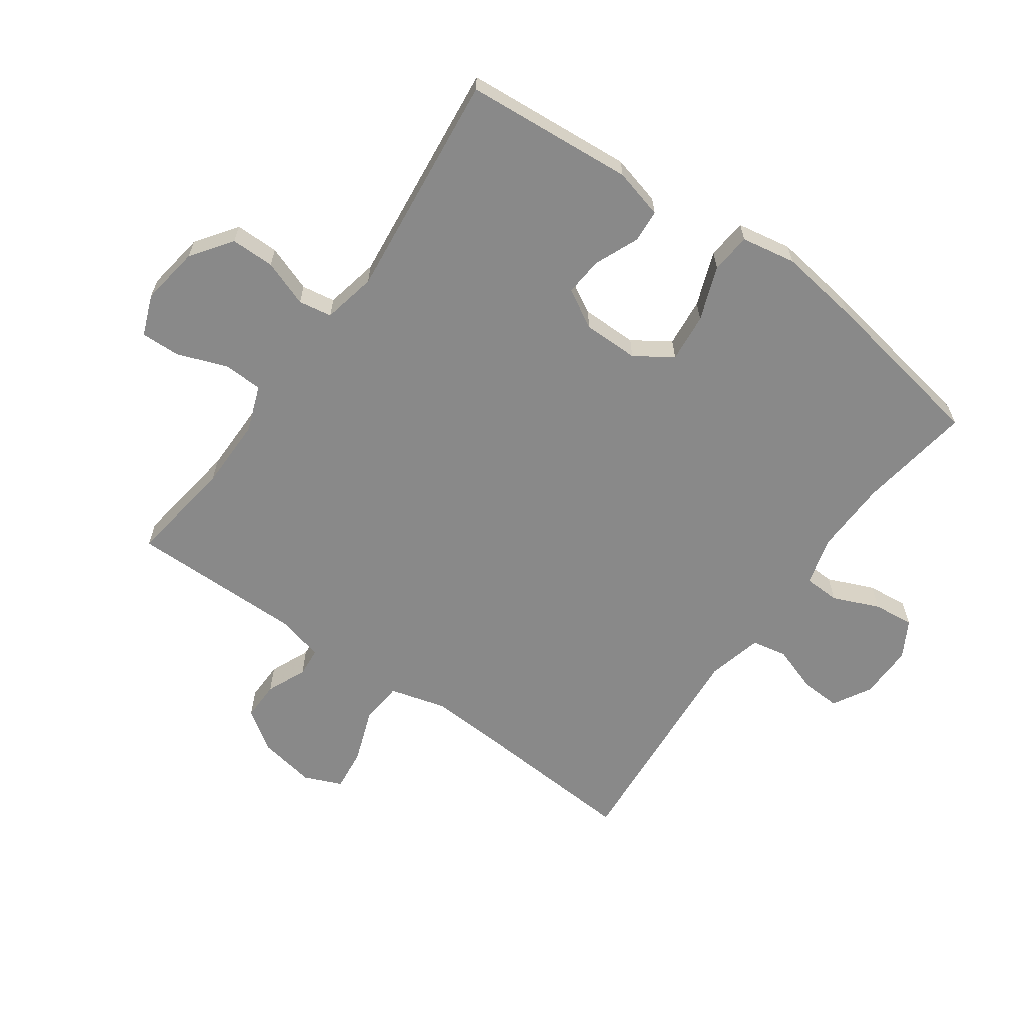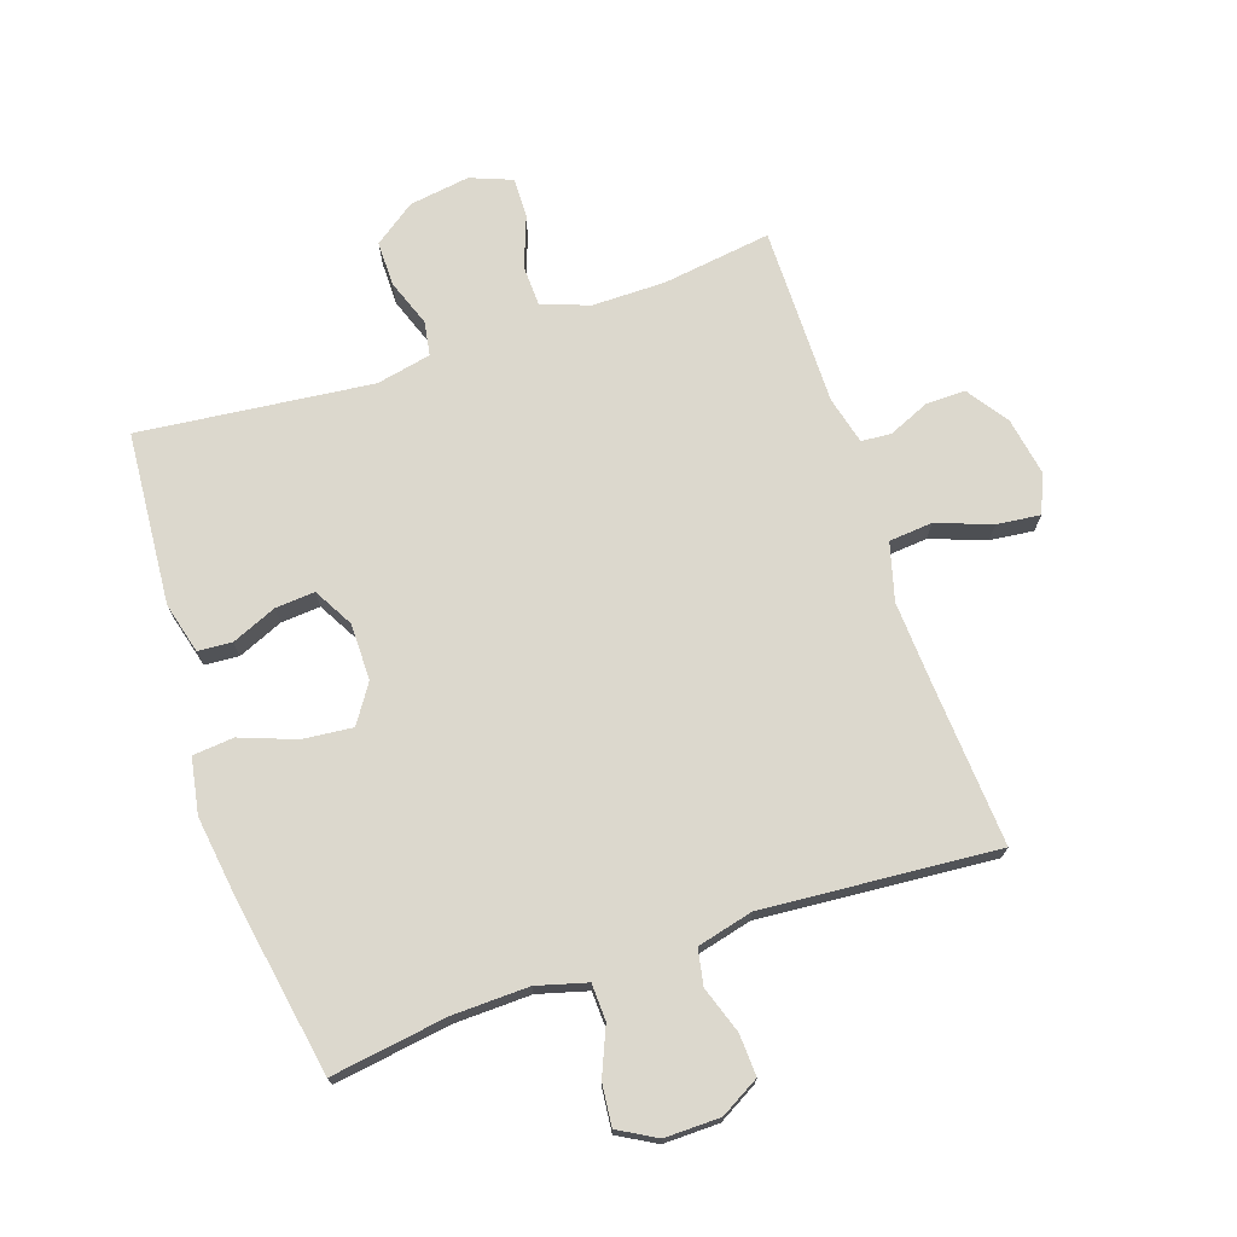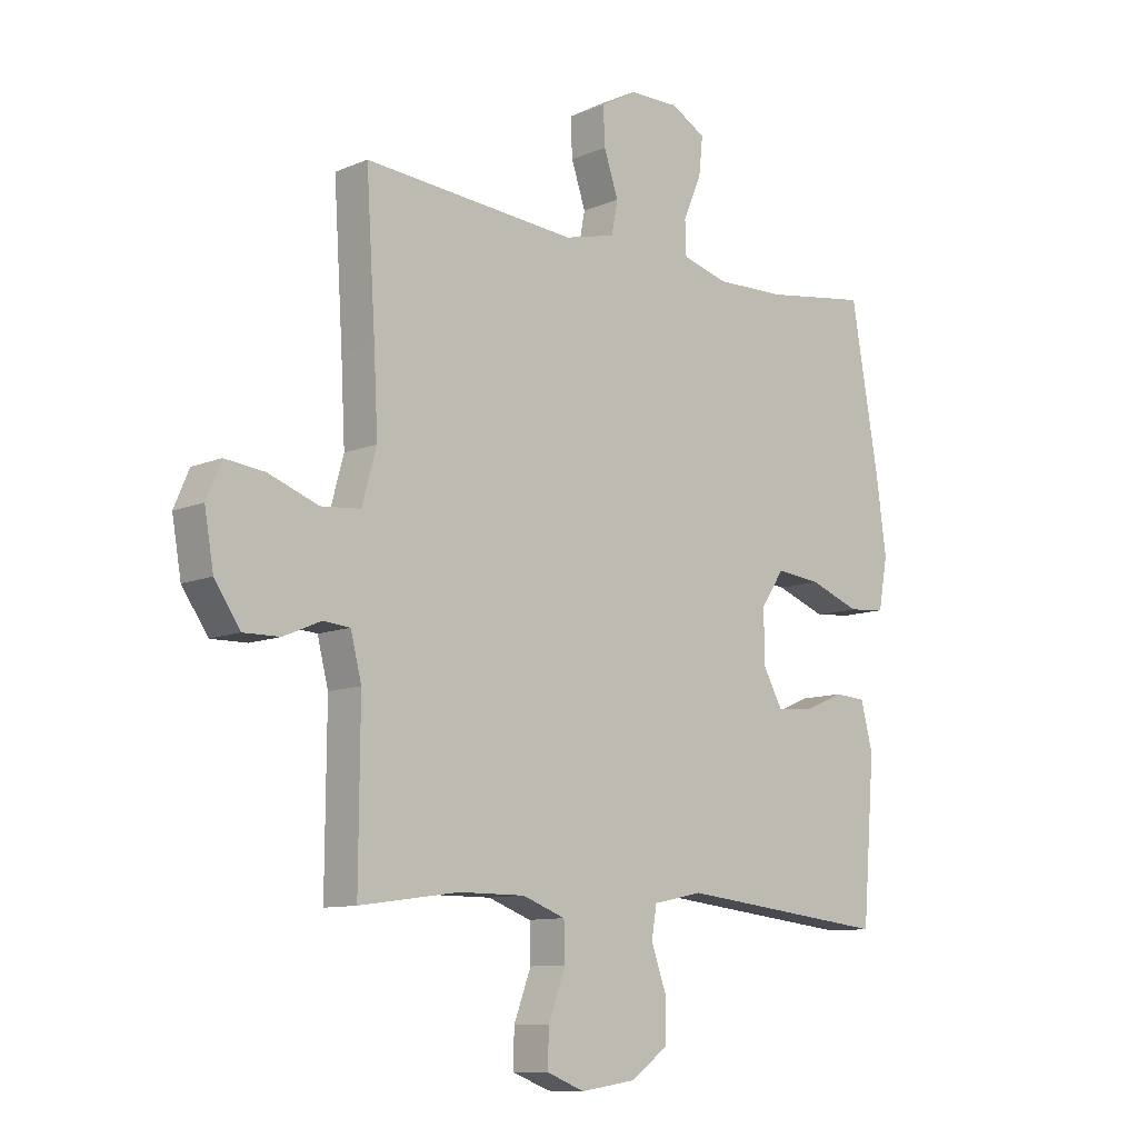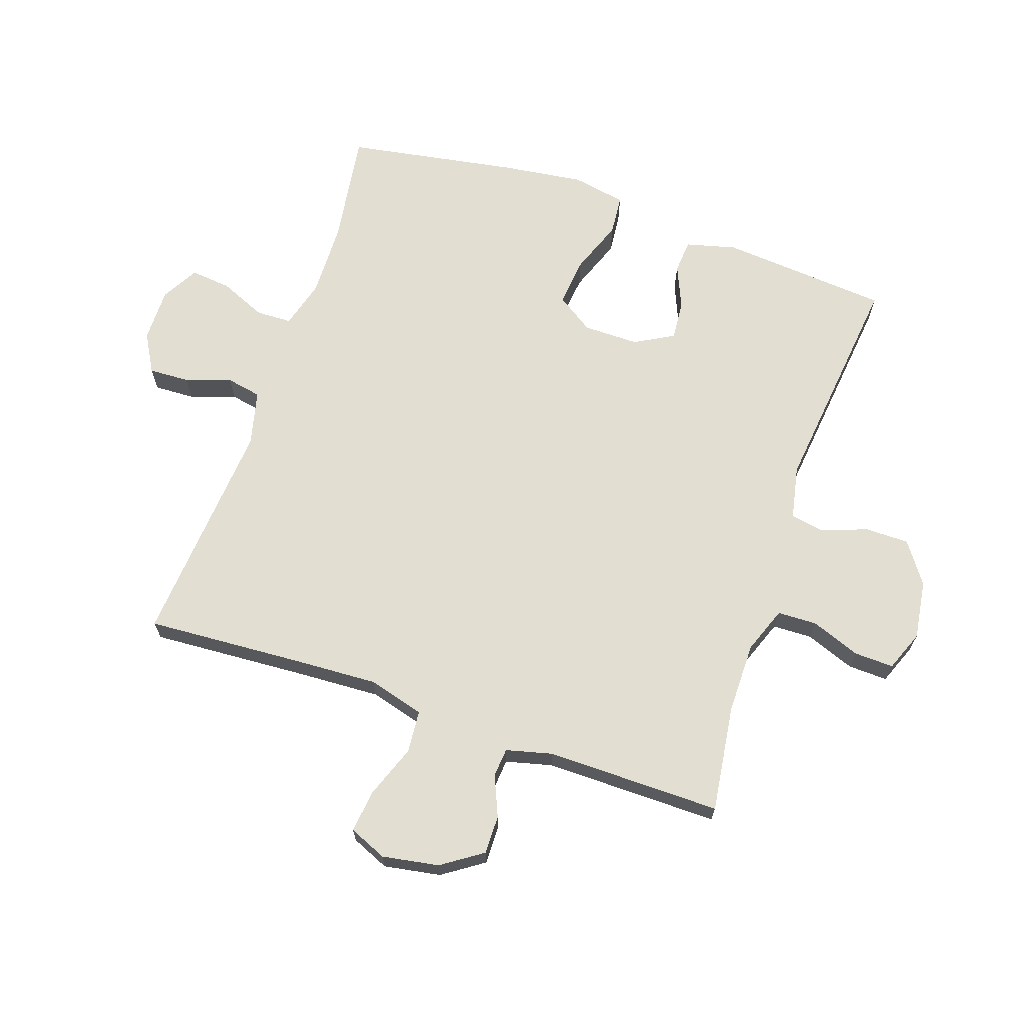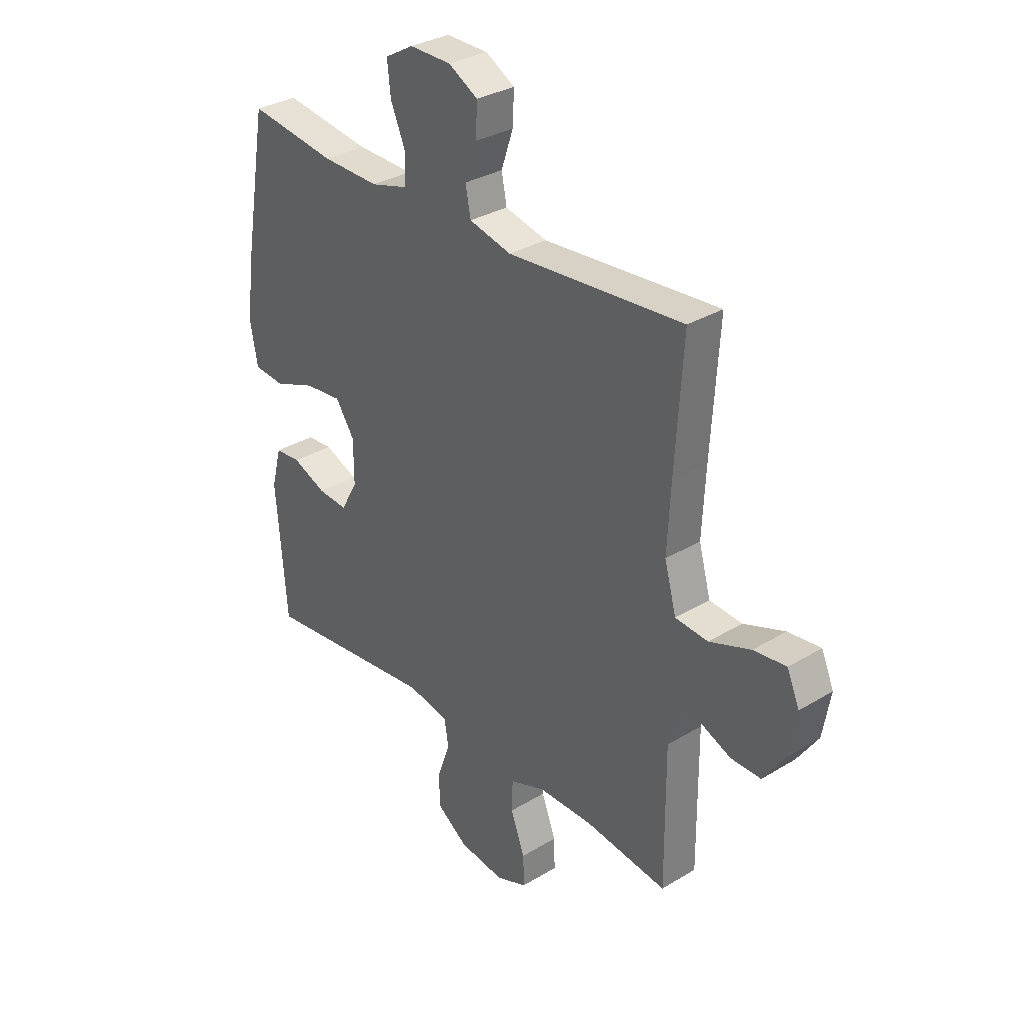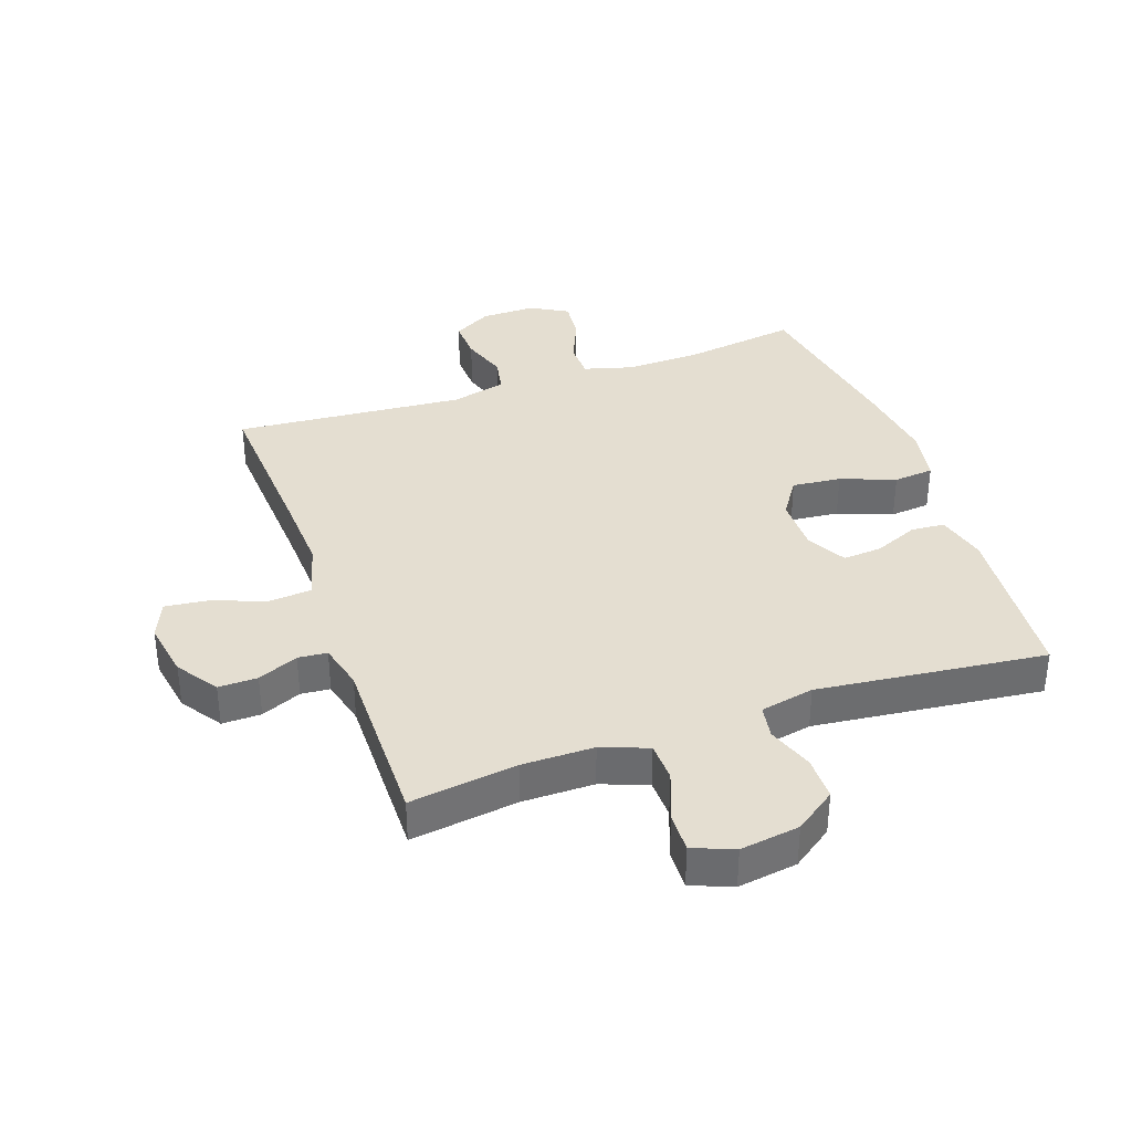
<metadata>
{"format":"obj","ext":"obj","renderer":"f3d","projection":"perspective","resolution":1024,"background":"white","views":[{"elev":-63.1,"azim":-125.5,"up":"+Y"},{"elev":72.4,"azim":-18.8,"up":"+Y"},{"elev":-10.2,"azim":136.7,"up":"+Z"},{"elev":67.6,"azim":108.9,"up":"+Y"},{"elev":31.9,"azim":49.5,"up":"+Z"},{"elev":36.4,"azim":160.8,"up":"+Y"}]}
</metadata>
<code>
v -0.5 0.07 -0.5
v -0.522 0.07 -0.226
v -0.501 0.07 -0.145
v -0.447 0.07 -0.141
v -0.376 0.07 -0.171
v -0.313 0.07 -0.176
v -0.278 0.07 -0.113
v -0.278 0.07 -0.023
v -0.318 0.07 0.037
v -0.397 0.07 0.029
v -0.485 0.07 -0.004
v -0.55 0.07 0.002
v -0.566 0.07 0.09
v -0.548 0.07 0.223
v -0.5 0.07 0.5
v -0.316 0.07 0.473
v -0.195 0.07 0.47
v -0.116 0.07 0.492
v -0.114 0.07 0.55
v -0.146 0.07 0.625
v -0.153 0.07 0.691
v -0.093 0.07 0.725
v -0.005 0.07 0.724
v 0.057 0.07 0.689
v 0.054 0.07 0.623
v 0.029 0.07 0.549
v 0.04 0.07 0.492
v 0.129 0.07 0.47
v 0.5 0.07 0.5
v 0.484 0.07 0.246
v 0.477 0.07 0.11
v 0.502 0.07 0.019
v 0.571 0.07 0.013
v 0.658 0.07 0.045
v 0.727 0.07 0.053
v 0.753 0.07 -0.008
v 0.737 0.07 -0.1
v 0.692 0.07 -0.166
v 0.629 0.07 -0.165
v 0.564 0.07 -0.137
v 0.517 0.07 -0.141
v 0.498 0.07 -0.216
v 0.5 0.07 -0.5
v 0.327 0.07 -0.476
v 0.211 0.07 -0.476
v 0.136 0.07 -0.504
v 0.134 0.07 -0.568
v 0.164 0.07 -0.648
v 0.166 0.07 -0.712
v 0.1 0.07 -0.738
v 0.004 0.07 -0.724
v -0.062 0.07 -0.677
v -0.062 0.07 -0.606
v -0.035 0.07 -0.531
v -0.044 0.07 -0.477
v -0.131 0.07 -0.459
v -0.5 0 -0.5
v -0.522 0 -0.226
v -0.501 0 -0.145
v -0.447 0 -0.141
v -0.376 0 -0.171
v -0.313 0 -0.176
v -0.278 0 -0.113
v -0.278 0 -0.023
v -0.318 0 0.037
v -0.397 0 0.029
v -0.485 0 -0.004
v -0.55 0 0.002
v -0.566 0 0.09
v -0.548 0 0.223
v -0.5 0 0.5
v -0.316 0 0.473
v -0.195 0 0.47
v -0.116 0 0.492
v -0.114 0 0.55
v -0.146 0 0.625
v -0.153 0 0.691
v -0.093 0 0.725
v -0.005 0 0.724
v 0.057 0 0.689
v 0.054 0 0.623
v 0.029 0 0.549
v 0.04 0 0.492
v 0.129 0 0.47
v 0.5 0 0.5
v 0.484 0 0.246
v 0.477 0 0.11
v 0.502 0 0.019
v 0.571 0 0.013
v 0.658 0 0.045
v 0.727 0 0.053
v 0.753 0 -0.008
v 0.737 0 -0.1
v 0.692 0 -0.166
v 0.629 0 -0.165
v 0.564 0 -0.137
v 0.517 0 -0.141
v 0.498 0 -0.216
v 0.5 0 -0.5
v 0.327 0 -0.476
v 0.211 0 -0.476
v 0.136 0 -0.504
v 0.134 0 -0.568
v 0.164 0 -0.648
v 0.166 0 -0.712
v 0.1 0 -0.738
v 0.004 0 -0.724
v -0.062 0 -0.677
v -0.062 0 -0.606
v -0.035 0 -0.531
v -0.044 0 -0.477
v -0.131 0 -0.459
f 52 53 54
f 51 52 54
f 50 51 54
f 49 50 54
f 48 49 54
f 47 48 54
f 46 47 54 55
f 45 46 55 56
f 42 43 44
f 44 45 56
f 42 44 56
f 41 42 56
f 38 39 40
f 37 38 40
f 36 37 40
f 35 36 40
f 34 35 40
f 33 34 40
f 32 33 40 41
f 41 56 1
f 32 41 1
f 31 32 1
f 28 29 30
f 27 28 30 31
f 24 25 26
f 23 24 26
f 22 23 26
f 21 22 26
f 20 21 26
f 19 20 26
f 18 19 26 27
f 17 18 27 31
f 14 15 16
f 13 14 16
f 12 13 16
f 11 12 16
f 10 11 16
f 9 10 16 17
f 8 9 17 31
f 3 4 5
f 2 3 5
f 1 2 5
f 1 5 6
f 31 1 6
f 7 8 31
f 6 7 31
f 110 109 108
f 110 108 107
f 110 107 106
f 110 106 105
f 110 105 104
f 110 104 103
f 111 110 103 102
f 112 111 102 101
f 100 99 98
f 112 101 100
f 112 100 98
f 112 98 97
f 96 95 94
f 96 94 93
f 96 93 92
f 96 92 91
f 96 91 90
f 96 90 89
f 97 96 89 88
f 57 112 97
f 57 97 88
f 57 88 87
f 86 85 84
f 87 86 84 83
f 82 81 80
f 82 80 79
f 82 79 78
f 82 78 77
f 82 77 76
f 82 76 75
f 83 82 75 74
f 87 83 74 73
f 72 71 70
f 72 70 69
f 72 69 68
f 72 68 67
f 72 67 66
f 73 72 66 65
f 87 73 65 64
f 61 60 59
f 61 59 58
f 61 58 57
f 62 61 57
f 62 57 87
f 87 64 63
f 87 63 62
f 1 57 58 2
f 2 58 59 3
f 3 59 60 4
f 4 60 61 5
f 5 61 62 6
f 6 62 63 7
f 7 63 64 8
f 8 64 65 9
f 9 65 66 10
f 10 66 67 11
f 11 67 68 12
f 12 68 69 13
f 13 69 70 14
f 14 70 71 15
f 15 71 72 16
f 16 72 73 17
f 17 73 74 18
f 18 74 75 19
f 19 75 76 20
f 20 76 77 21
f 21 77 78 22
f 22 78 79 23
f 23 79 80 24
f 24 80 81 25
f 25 81 82 26
f 26 82 83 27
f 27 83 84 28
f 28 84 85 29
f 29 85 86 30
f 30 86 87 31
f 31 87 88 32
f 32 88 89 33
f 33 89 90 34
f 34 90 91 35
f 35 91 92 36
f 36 92 93 37
f 37 93 94 38
f 38 94 95 39
f 39 95 96 40
f 40 96 97 41
f 41 97 98 42
f 42 98 99 43
f 43 99 100 44
f 44 100 101 45
f 45 101 102 46
f 46 102 103 47
f 47 103 104 48
f 48 104 105 49
f 49 105 106 50
f 50 106 107 51
f 51 107 108 52
f 52 108 109 53
f 53 109 110 54
f 54 110 111 55
f 55 111 112 56
f 56 112 57 1

</code>
